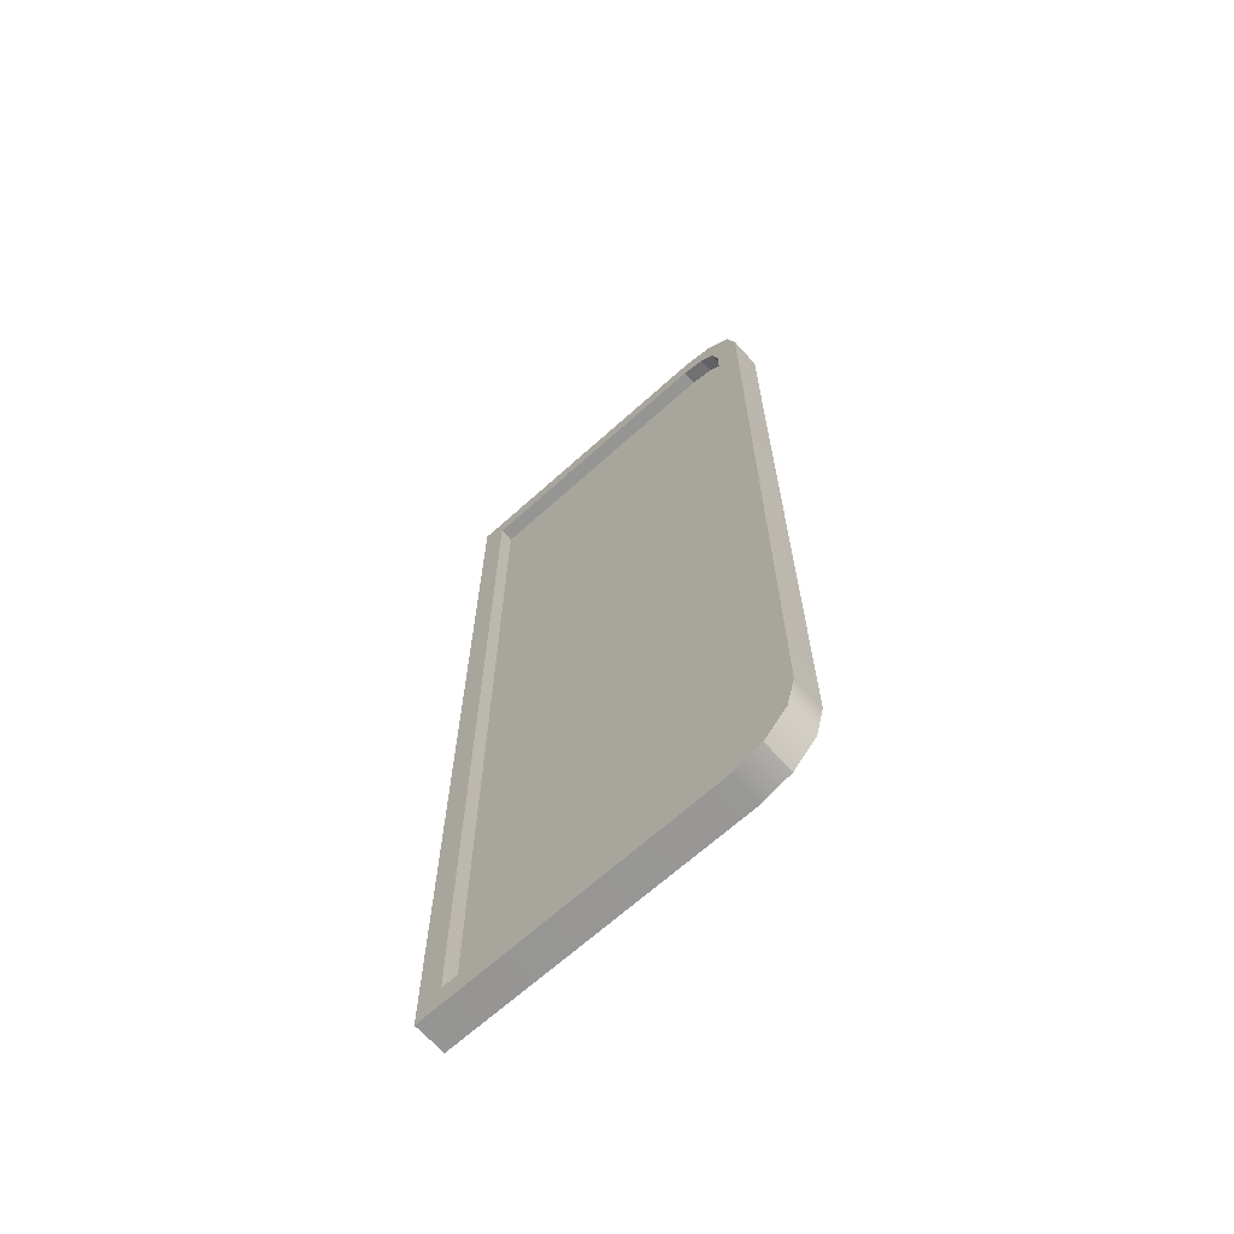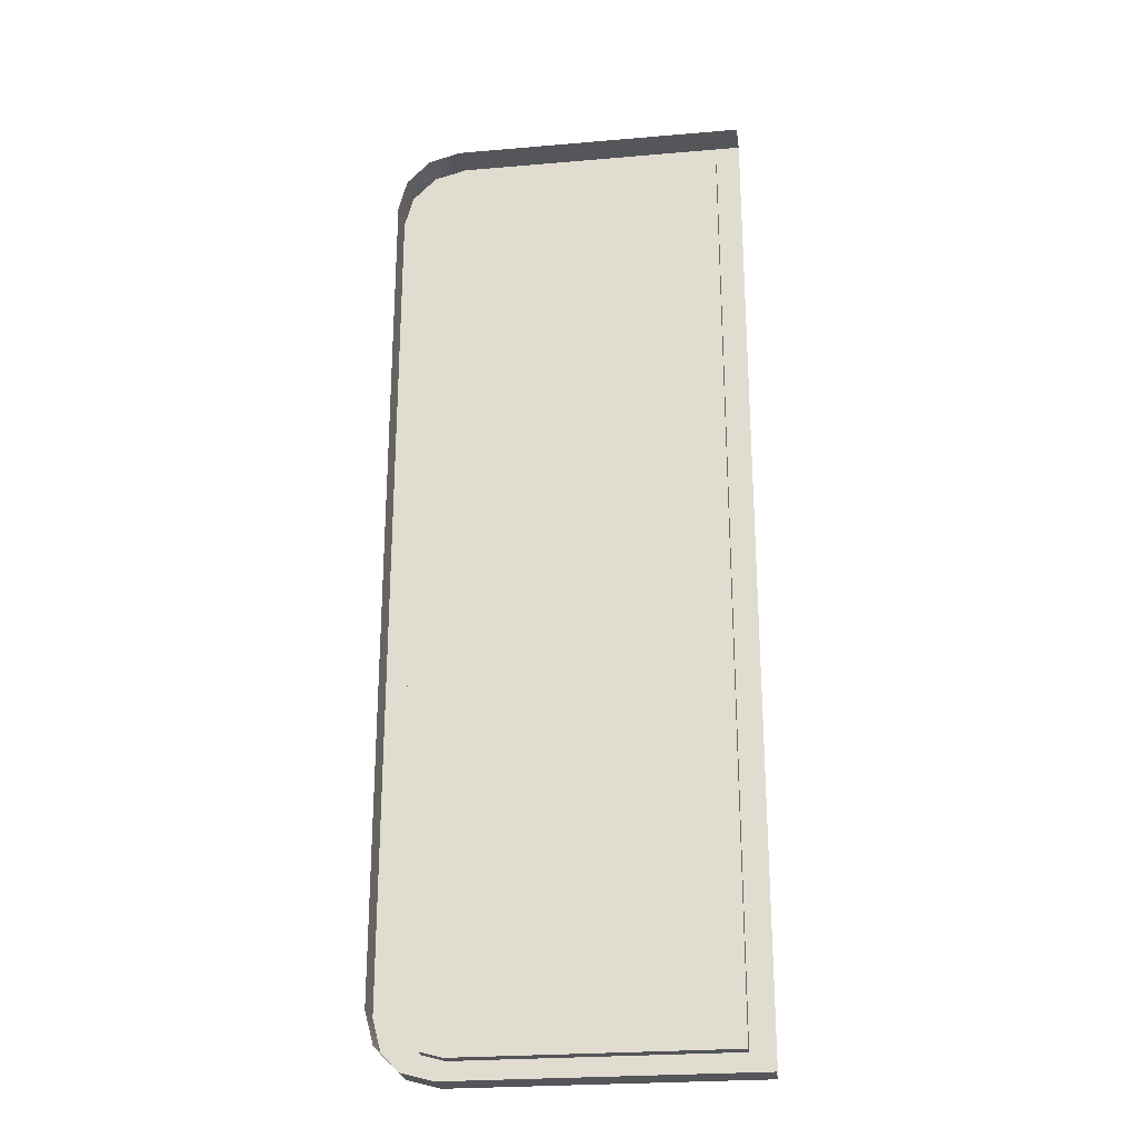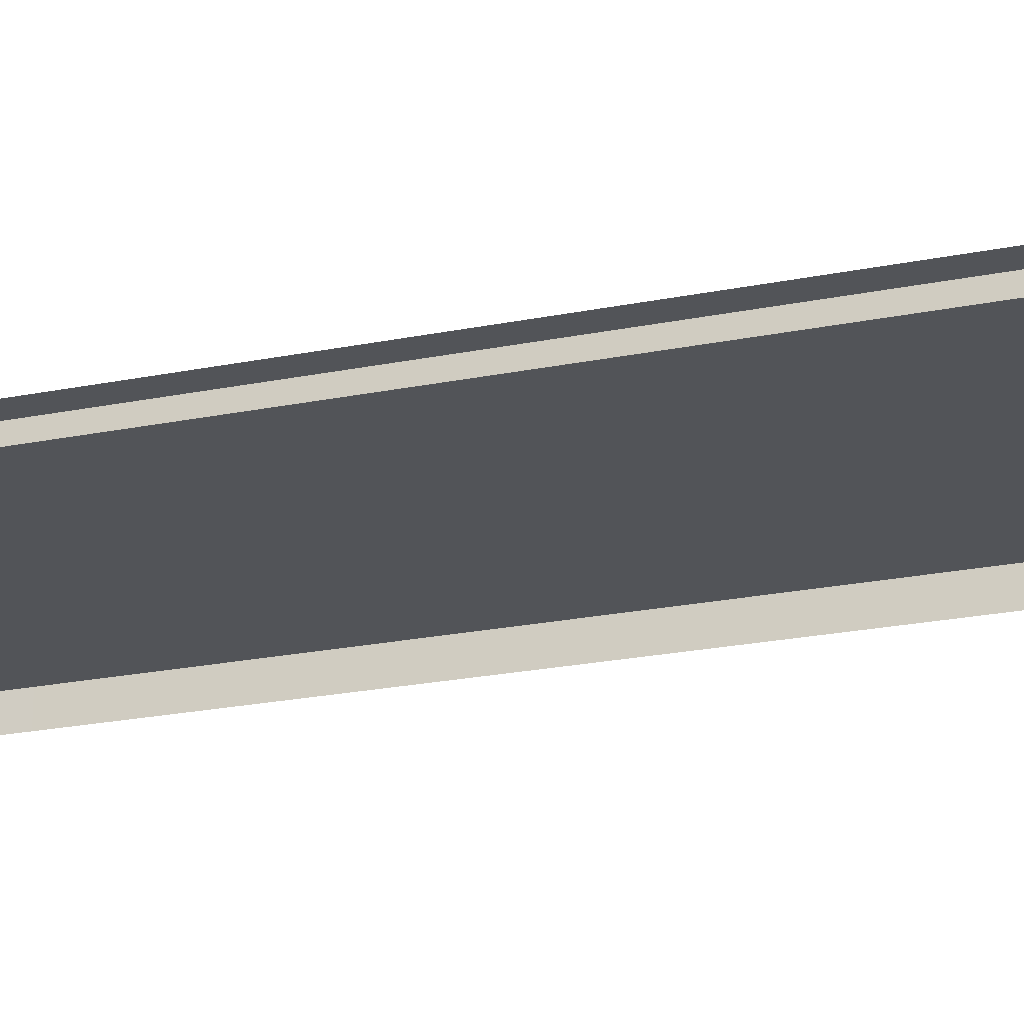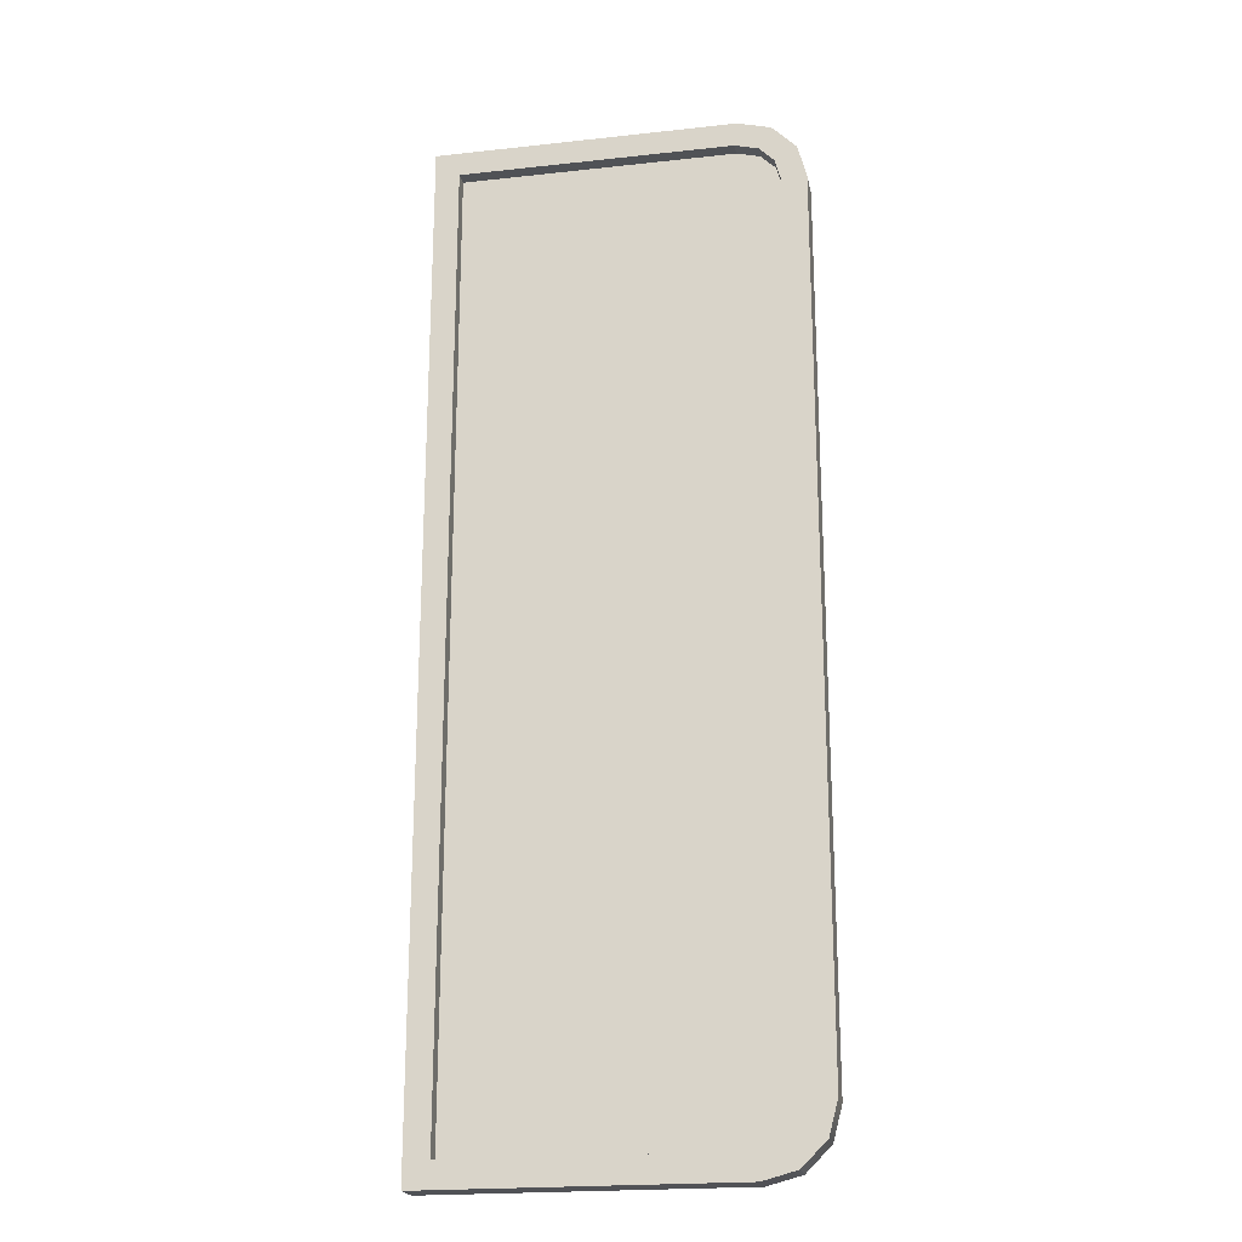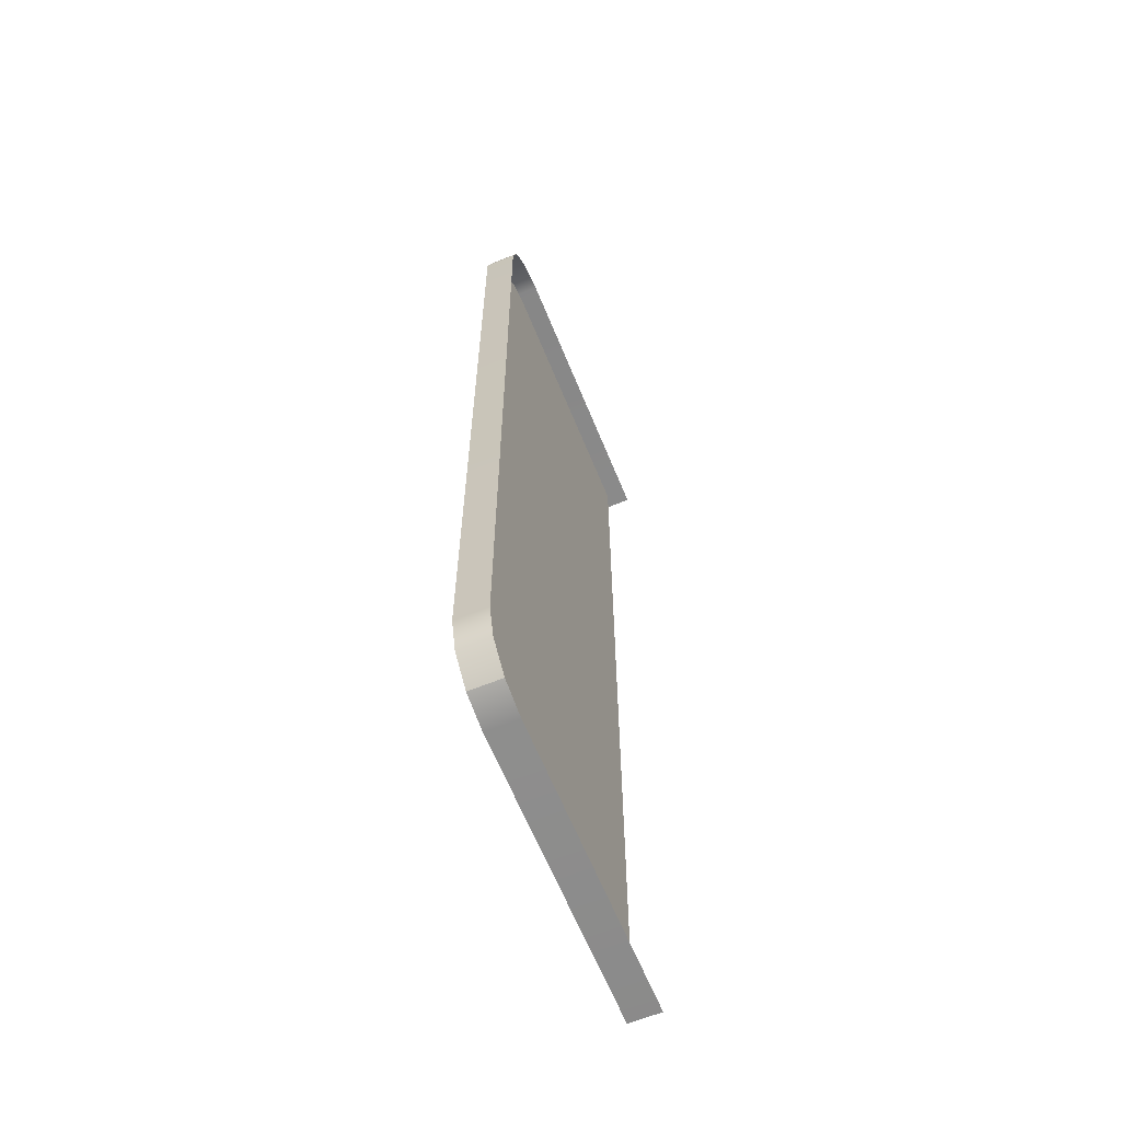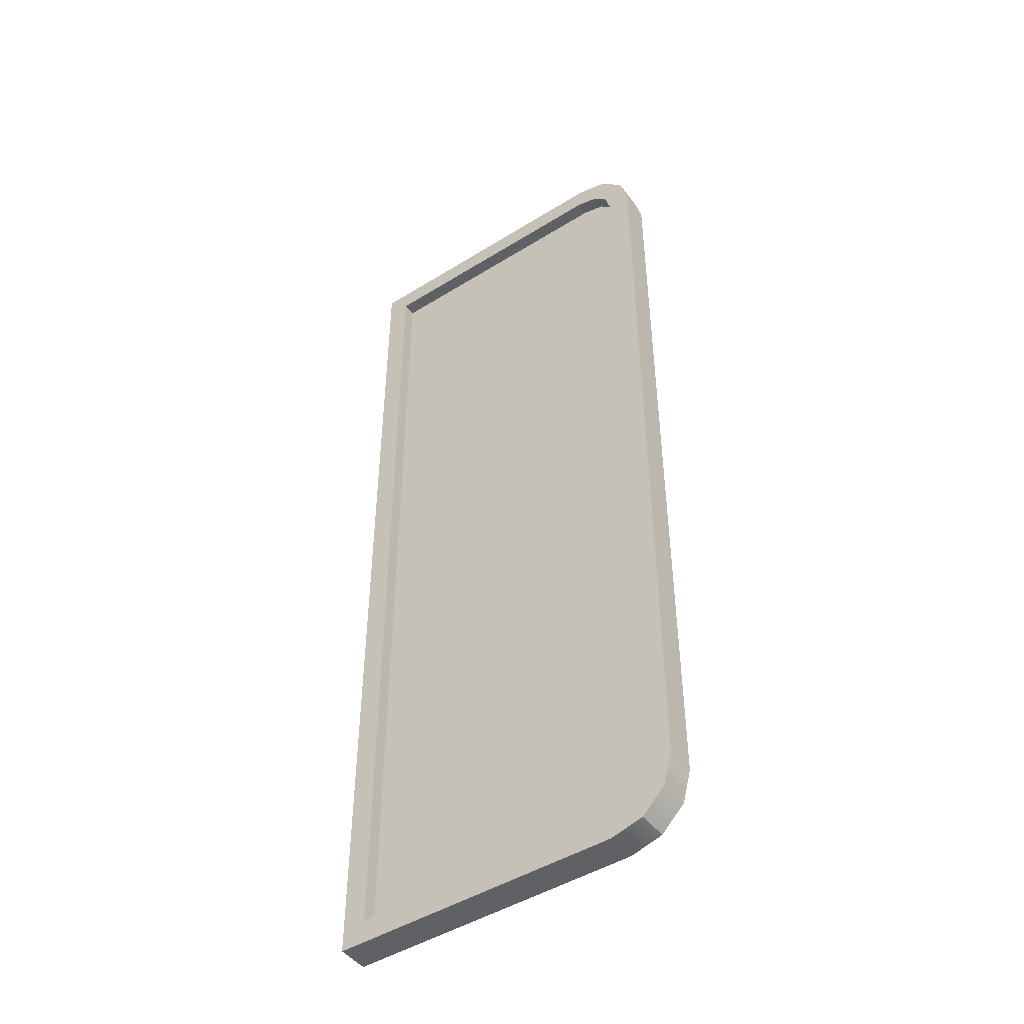
<metadata>
{"format":"obj","ext":"obj","renderer":"f3d","projection":"perspective","resolution":1024,"background":"white","views":[{"elev":-67.3,"azim":-137.9,"up":"+Z"},{"elev":-25.3,"azim":7.9,"up":"+Z"},{"elev":-22.8,"azim":109.2,"up":"+Y"},{"elev":-21.1,"azim":-168.9,"up":"+Z"},{"elev":-63.6,"azim":-67.8,"up":"+Z"},{"elev":-46.7,"azim":-144.7,"up":"+Z"}]}
</metadata>
<code>
g default
v 0 -4.34 136.5
v 0 4.341 136.5
v 0 4.341 -136.5
v 0 -4.34 -136.5
v -82 -4.34 136.5
v -91 -4.34 134
v -97.59 -4.34 127.5
v -100 -4.34 118.5
v -100 4.341 118.5
v -97.59 4.341 127.5
v -91 4.341 134
v -82 4.341 136.5
v -91 4.341 -134
v -97.59 4.341 -127.5
v -100 4.341 -118.5
v -82 4.341 -136.5
v -100 -4.34 -118.5
v -97.59 -4.34 -127.5
v -91 -4.34 -134
v -82 -4.34 -136.5
v -91.59 4.34 -124
v -87.54 4.34 -128
v -93.31 4.34 -117.6
v -93.31 4.34 117.6
v -91.59 4.34 124
v -87.54 4.34 128
v -81.12 4.34 129.8
v -6.689 4.34 129.8
v -6.689 4.34 -129.8
v -81.12 4.34 -129.8
v -91.59 0.4436 -124
v -87.54 0.4436 -128
v -93.31 0.4436 -117.6
v -93.31 0.4436 117.6
v -91.59 0.4436 124
v -87.54 0.4436 128
v -81.12 0.4436 129.8
v -6.689 0.4436 129.8
v -6.689 0.4436 -129.8
v -81.12 0.4436 -129.8
g Sol_cellule_portes
f 12 5 1 2
f 20 16 3 4
f 15 17 8 9
f 8 7 10 9
f 7 6 11 10
f 6 5 12 11
f 15 14 18 17
f 14 13 19 18
f 13 16 20 19
f 32 31 33 34 35 36 37 38 39 40
f 13 14 21 22
f 14 15 23 21
f 15 9 24 23
f 9 10 25 24
f 10 11 26 25
f 11 12 27 26
f 12 2 28 27
f 2 3 29 28
f 3 16 30 29
f 16 13 22 30
f 22 21 31 32
f 21 23 33 31
f 23 24 34 33
f 24 25 35 34
f 25 26 36 35
f 26 27 37 36
f 27 28 38 37
f 28 29 39 38
f 29 30 40 39
f 30 22 32 40

</code>
